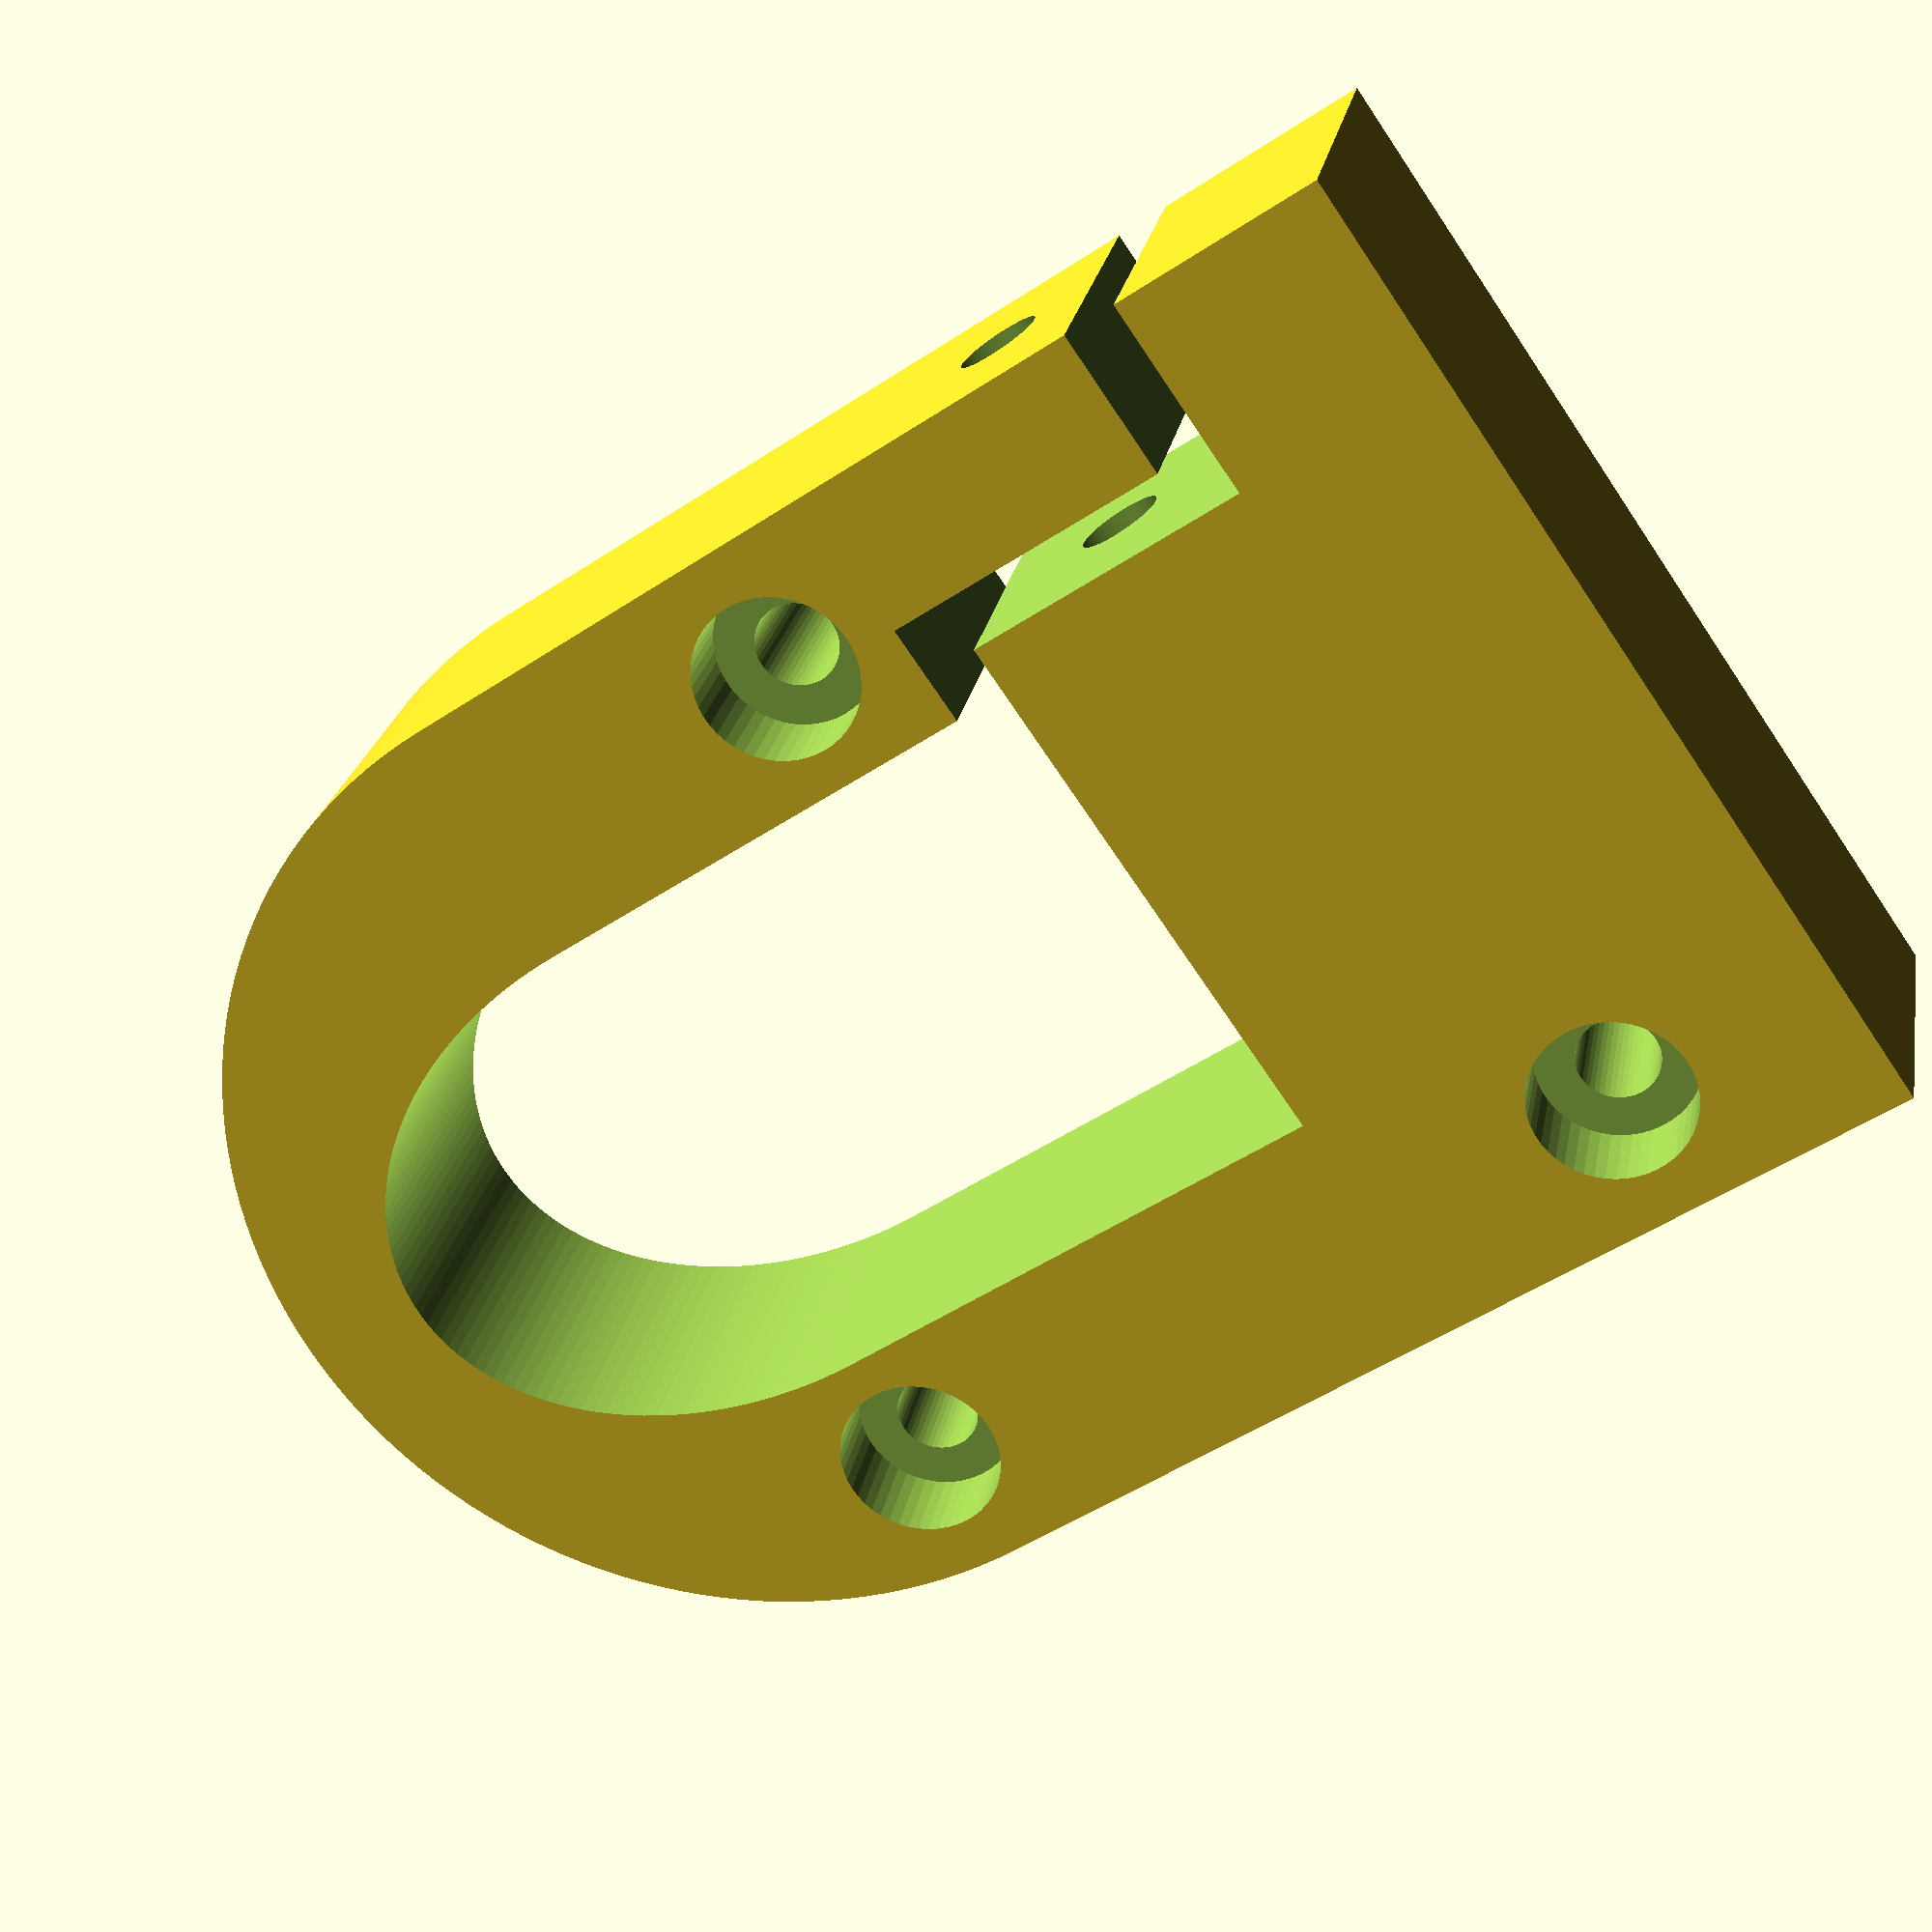
<openscad>
// Cerberus Pup-style carriage for Kossel, compatible with Kossel Mini/Pro linear rails

// Steve Graber made the original design.
// Daniel Akesson converted the original into OpenSCAD.
// Brandon Heller tweaked the OpenSCAD to:
// - be compatible with linear rails (thicker, w/20x20 m3 mounting grid)
// - decouple rod mounts from the carriage, and be compatible with the Kosssel effector.

// Kossel Pro and Mini ball rails equivalent to HIWIN Model MGN 12H:
// http://hiwin.com/html/extras/mgn-c_mgn-h.html
// Distance from ball rail attachment plane to outer face of slider, marked H.
ball_rail_H = 13;

// This is the key dimension to enable rail compatibility.
// With the Graber double-623 V-wheels, an m3 nut plus a washer gives ~1mm of clearance.
carriage_extrusion_dist = 1;
main_height = ball_rail_H - carriage_extrusion_dist;

// Presumably, this carriage will ride on an extrusion.
// Measured width of OpenBeam, slightly less than actual 15mm.
extrusion_width = 14.90;
roller_dia = 15.57;  // Measured diameter of 3 different Grabercars double 623 w-wheels.
roller_r = roller_dia / 2;
// Using calipers, measure from the edge of the extrusion to side of the wheel.
// This dimension must be slightly less than the sum of the extrusion width + roller dia. 
wheel_extrusion_len = 29.60;
// extra_squeeze helps to ensure that the rollers makes contact with the beam
// before tightening the tensioning screw, even if any measurements are off,
// screw holes for the rollers are drilled at a skewed angle, or screw holes are
// slightly enlarged and enable the screws to splay out a bit under tension.
// The ~2mm of screw adjustment from the slot is not a lot, and it's better
// to have the beam w/the single roller stretch out than to not get enough
// tension.
extra_squeeze = 0.3;
roller_x_offset = wheel_extrusion_len - roller_r - (extrusion_width / 2) - extra_squeeze;
beam_width = 10.0;
main_cube_width = (roller_x_offset + beam_width / 2) * 2;
main_cube_length = 40;
rod_fastener_height = 10 + main_height;
rod_fastener_width = 14;
rod_fastener_length = 9;

round_r = 3.8;
pad = 0.1;
smooth = 50;
main_curve_smooth = 150;

rod_offset = 3;

bearing_inset = 1.5;

cut_width = 2;  // Width of cut
minimal_cut = (main_cube_width/4)*0.3;  // Larger values move the main cut (in the y dir) outwards.
rest_cut = (main_cube_width/4)*0.7; // Distance to make the cut that exits the outside of the carriage.

m3_nut_slop = 0.25;  // Account for inability for layer height to exactly match nut width.
m3_nut_dia = 6.18 + m3_nut_slop;
m3_nut_r = m3_nut_dia / 2;
m3_nut_thickness = 2.35;

m3_screw_slop = 0.1;
m3_screw_dia = 3.0 + m3_screw_slop;
m3_screw_r = m3_screw_dia / 2;
m3_screw_head_slop = 0.3;
m3_screw_head_r = 5.5/2 + m3_screw_head_slop;
m3_screw_head_len = 3.0;  // SHCS
m3_screw_head_gap = 0.5;

delta = 0.01;  // Small value to avoid visual artifacts for coincident surfaces.

module oval(w,h, height, center = false) {
  scale([1, h/w, 1]) cylinder(h=height, r=w, $fn=main_curve_smooth, center=center);
}

module main_part()
{
  cube([main_cube_width, main_cube_width, main_height], center = true);
  translate([0, main_cube_width/2, 0]) {
    cylinder(r=main_cube_width/2, h=main_height, $fn=main_curve_smooth, center = true);
  }
}

module cut()
{
  // Cut from center of part out, along x
  translate([main_cube_width/4+minimal_cut/2, cut_width/2, 0]) {
    cube([minimal_cut+cut_width, cut_width, main_height + 2], center = true);
  }
  // Cut along y and corresponding screw hole through body
  translate([main_cube_width/4+minimal_cut, -main_cube_length/8, 0]) {
    cube([cut_width, main_cube_length/4+cut_width, main_height + 2], center = true);
    rotate([0, 90, 0]) {
      cylinder(r=m3_screw_r, h=100, $fn=smooth, center = true);
    }
  }
  // Nut trap for tensioning screw
  translate([-main_cube_width/2+delta, -main_cube_length/8, 0]) {
    rotate([30, 0, 0]) rotate([0, 90, 0]) {
      cylinder(r=m3_nut_r, h=m3_nut_thickness+delta, $fn=6, center=true);
    }
  }
  // Cut to outer edge of part, along x
  translate([main_cube_width/4+rest_cut, -main_cube_length/4, 0]) {
    cube([rest_cut, cut_width, main_height + 2], center = true);
  }
}

module main_carriage()
{
  translate([0, 0 , (main_height)/2]) {
    difference() {
      main_part();

      // Square cutout in center
      translate([0, main_cube_length/4, 0]) {
        cube([main_cube_width/2, main_cube_length/2, main_height + 2], center = true);
      }

      // Oval cutout at rounded end
      translate([0, main_cube_length/2, 0]) {
        oval(main_cube_width/4, main_cube_length/3, main_height + 2, $fn=smooth, center = true);
      }

      // Holes for rollers on side w/2 rollers
      for (x=[-main_cube_length/4, main_cube_length/2]) {
        translate([-roller_x_offset, x, 0]) {
          cylinder(r=m3_screw_r, h=100, $fn=smooth, center = true);
          translate([0, 0, main_height/2-m3_screw_head_len-m3_screw_head_gap])
            cylinder(r=m3_screw_head_r, h=100, $fn=smooth);
        }
      }

      // Hole for roller on side w/1 roller
      translate([roller_x_offset, (main_cube_length/3)/2, 0]) {
        cylinder(r=m3_screw_r, h=100, $fn=smooth, center = true);
        translate([0, 0, main_height/2-m3_screw_head_len-m3_screw_head_gap])
          cylinder(r=m3_screw_head_r, h=100, $fn=smooth);
      }

      // Cut, plus corresponding screw and nut trap.
      cut();
    }
  }
}

main_carriage();

</openscad>
<views>
elev=155.3 azim=55.4 roll=169.6 proj=p view=wireframe
</views>
